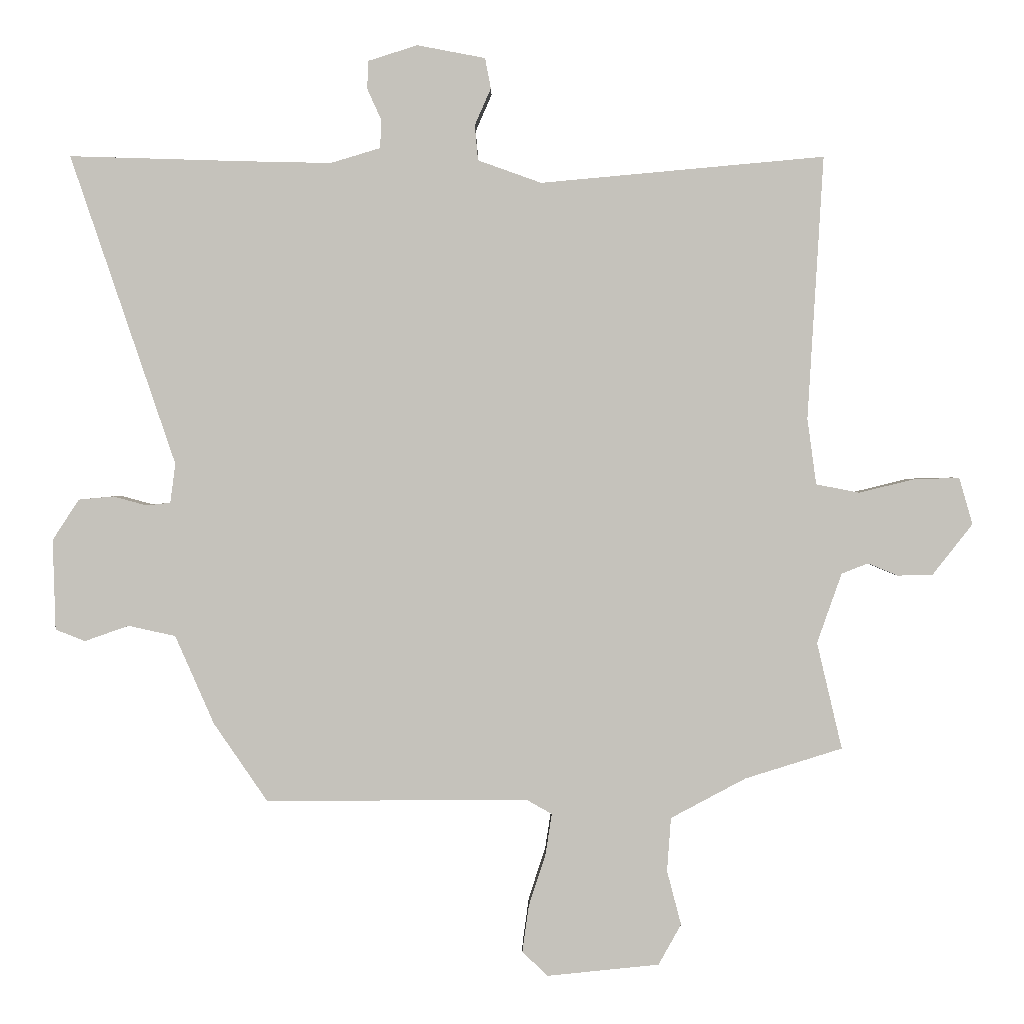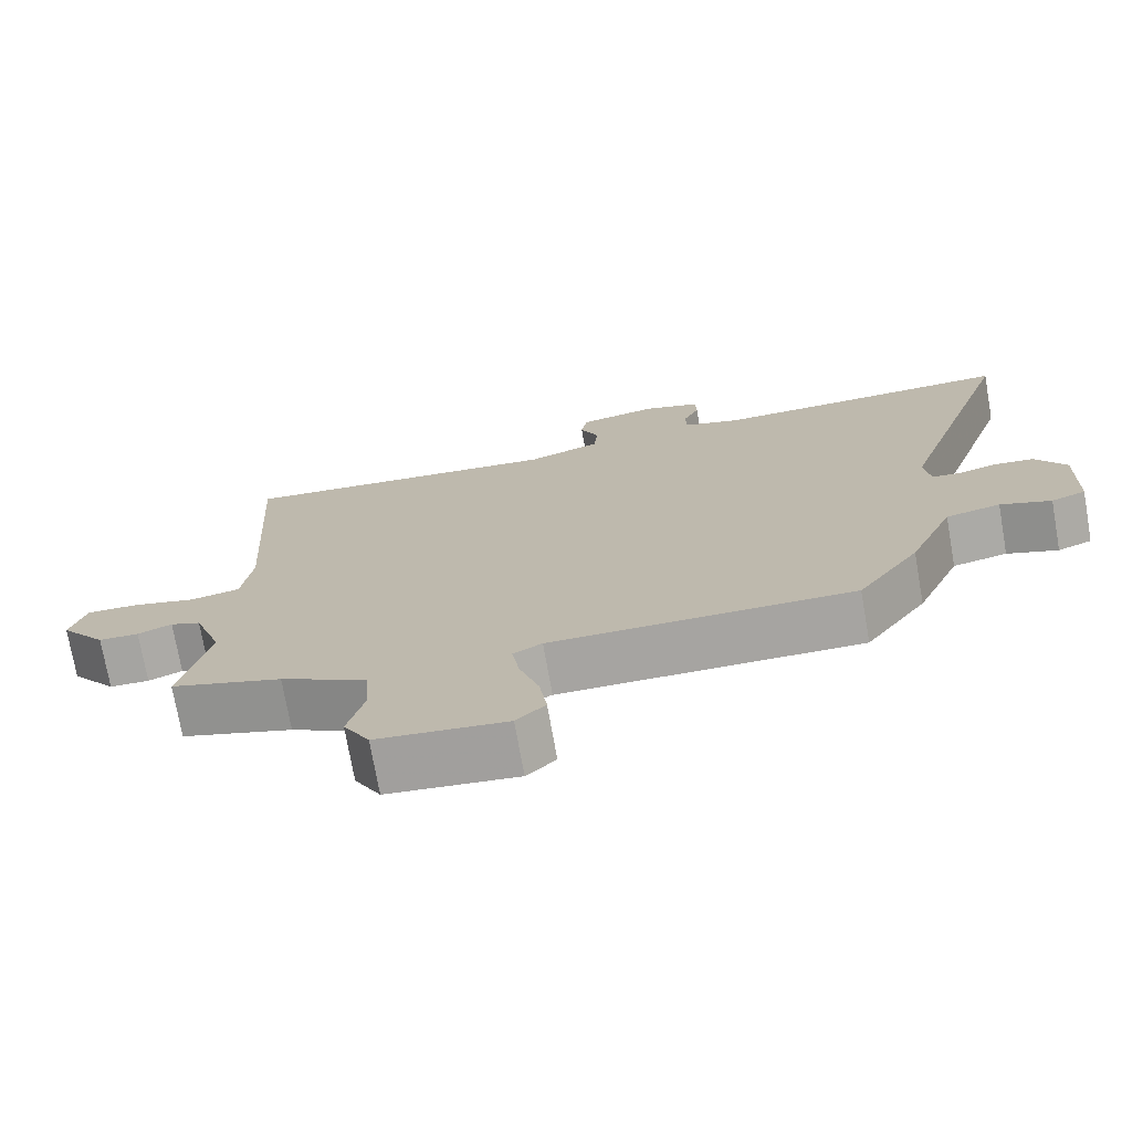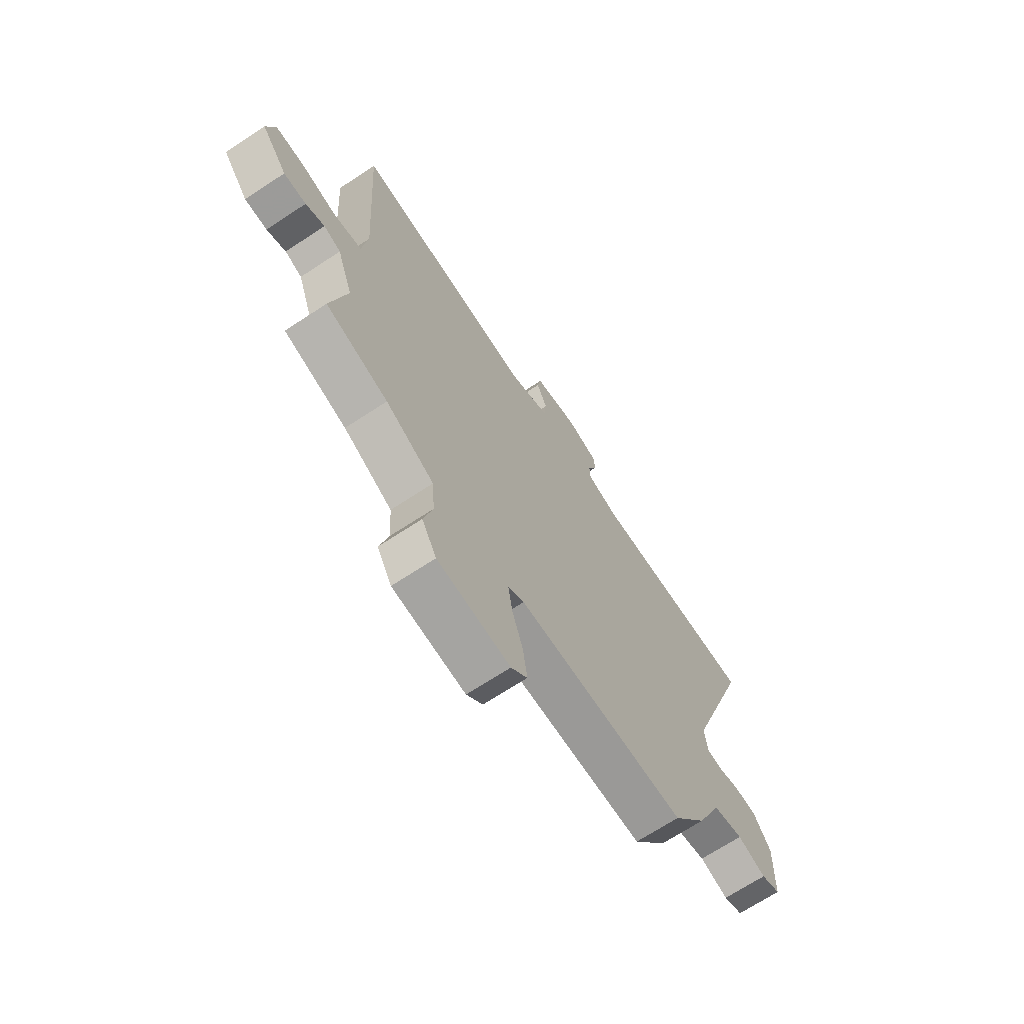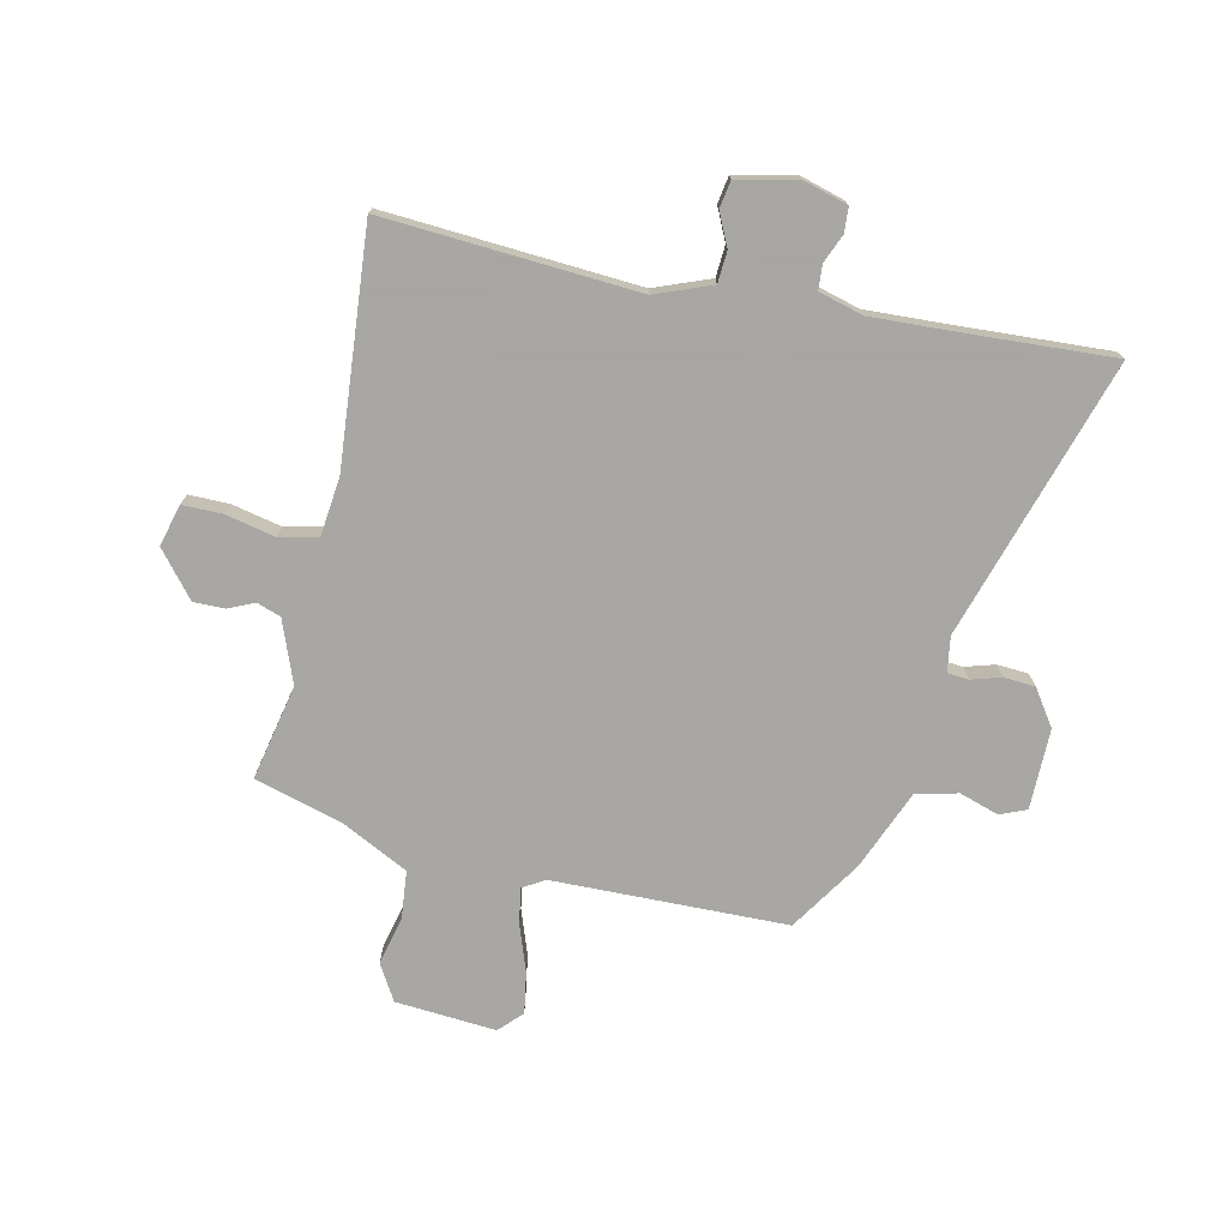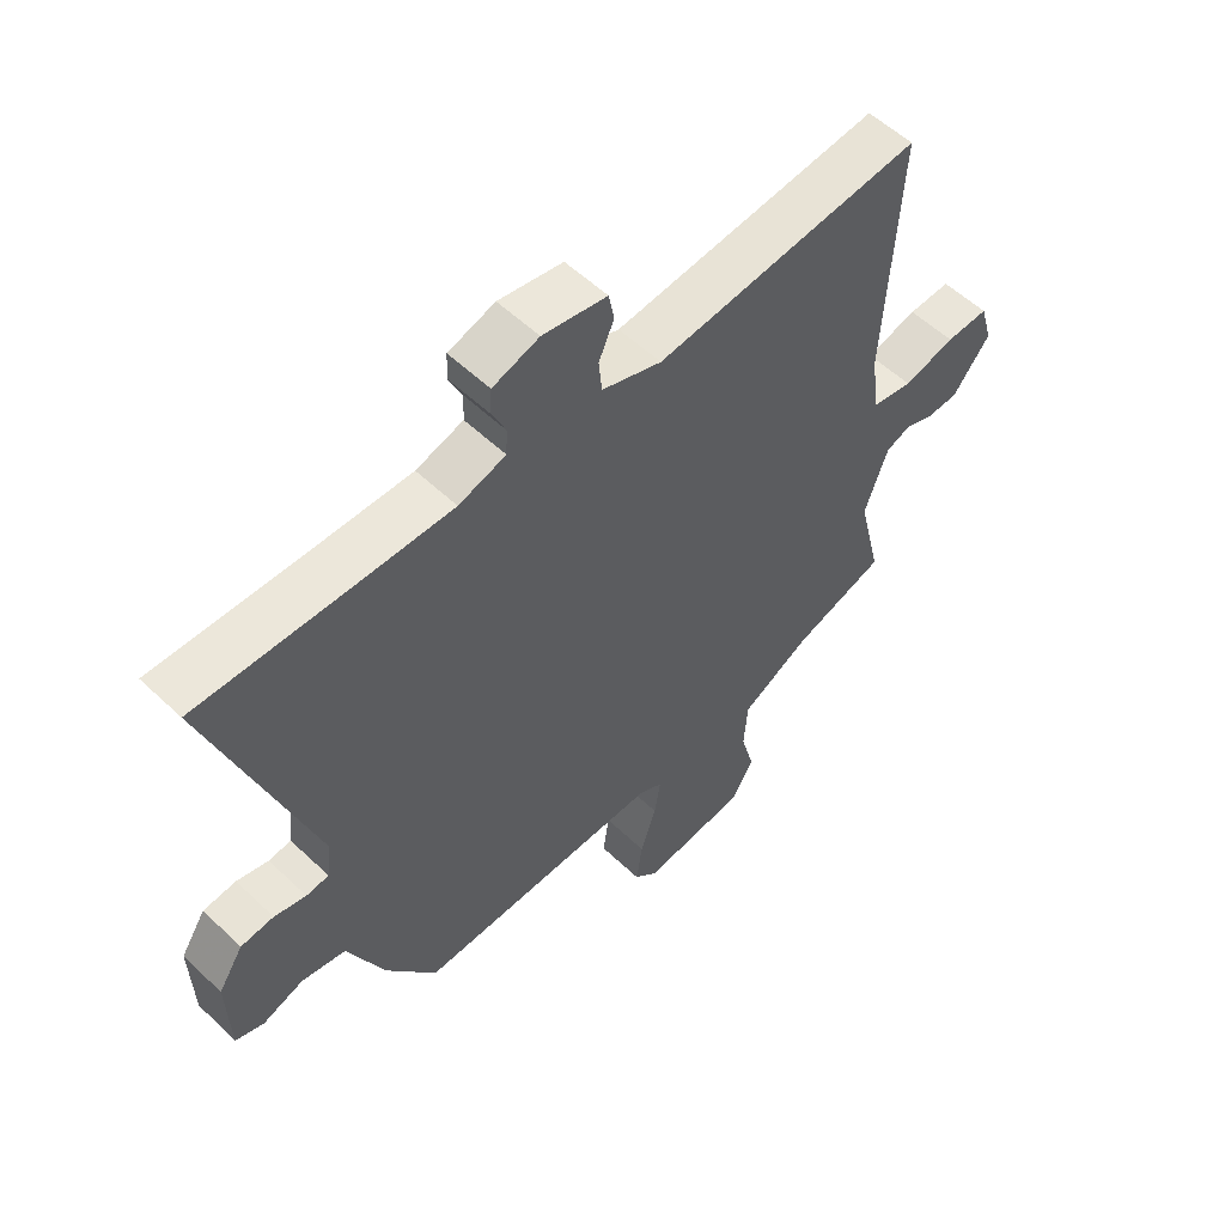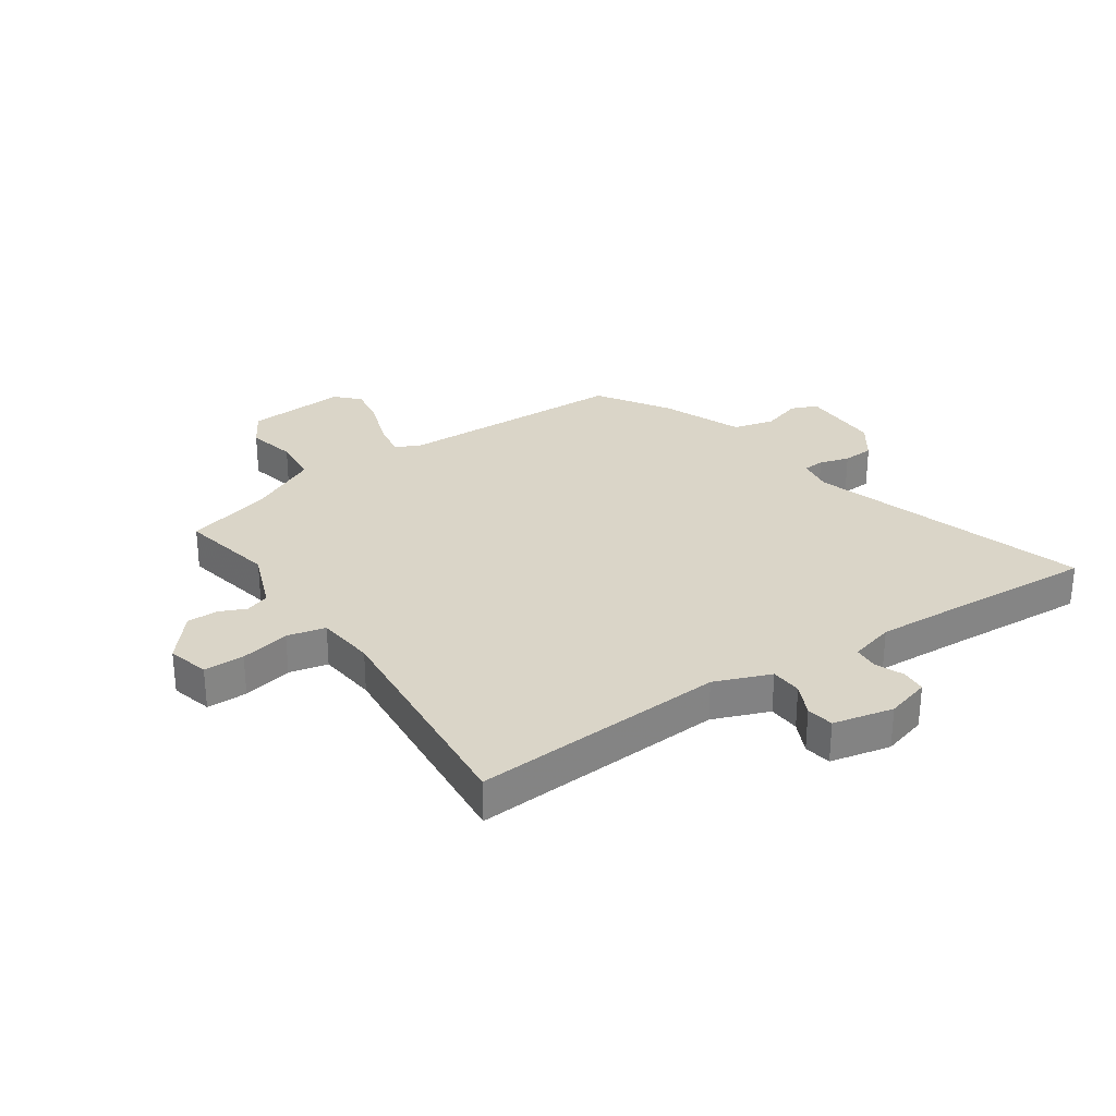
<metadata>
{"format":"obj","ext":"obj","renderer":"f3d","projection":"perspective","resolution":1024,"background":"white","views":[{"elev":1.4,"azim":-179.5,"up":"+Z"},{"elev":-73.6,"azim":10.0,"up":"+Z"},{"elev":-68.8,"azim":-56.6,"up":"+Z"},{"elev":-74.4,"azim":-11.0,"up":"+Y"},{"elev":55.8,"azim":134.8,"up":"+Z"},{"elev":29.4,"azim":-32.6,"up":"+Y"}]}
</metadata>
<code>
v 0.413 0.07 0.497
v 0.678 0.07 0.505
v 0.516 0.07 0.027
v 0.524 0.07 -0.034
v 0.561 0.07 -0.038
v 0.613 0.07 -0.024
v 0.667 0.07 -0.029
v 0.708 0.07 -0.092
v 0.704 0.07 -0.232
v 0.658 0.07 -0.25
v 0.59 0.07 -0.226
v 0.517 0.07 -0.242
v 0.457 0.07 -0.379
v 0.374 0.07 -0.5
v -0.032 0.07 -0.498
v -0.071 0.07 -0.52
v -0.061 0.07 -0.584
v -0.035 0.07 -0.664
v -0.025 0.07 -0.736
v -0.064 0.07 -0.774
v -0.238 0.07 -0.756
v -0.273 0.07 -0.693
v -0.251 0.07 -0.609
v -0.257 0.07 -0.526
v -0.373 0.07 -0.464
v -0.523 0.07 -0.417
v -0.484 0.07 -0.252
v -0.522 0.07 -0.144
v -0.563 0.07 -0.128
v -0.609 0.07 -0.147
v -0.663 0.07 -0.146
v -0.725 0.07 -0.067
v -0.704 0.07 0.005
v -0.634 0.07 0.003
v -0.549 0.07 -0.018
v -0.482 0.07 -0.005
v -0.468 0.07 0.097
v -0.492 0.07 0.503
v -0.054 0.07 0.463
v 0.044 0.07 0.498
v 0.049 0.07 0.552
v 0.024 0.07 0.609
v 0.033 0.07 0.656
v 0.138 0.07 0.676
v 0.214 0.07 0.652
v 0.216 0.07 0.609
v 0.194 0.07 0.56
v 0.196 0.07 0.517
v 0.273 0.07 0.494
v 0.413 0 0.497
v 0.678 0 0.505
v 0.516 0 0.027
v 0.524 0 -0.034
v 0.561 0 -0.038
v 0.613 0 -0.024
v 0.667 0 -0.029
v 0.708 0 -0.092
v 0.704 0 -0.232
v 0.658 0 -0.25
v 0.59 0 -0.226
v 0.517 0 -0.242
v 0.457 0 -0.379
v 0.374 0 -0.5
v -0.032 0 -0.498
v -0.071 0 -0.52
v -0.061 0 -0.584
v -0.035 0 -0.664
v -0.025 0 -0.736
v -0.064 0 -0.774
v -0.238 0 -0.756
v -0.273 0 -0.693
v -0.251 0 -0.609
v -0.257 0 -0.526
v -0.373 0 -0.464
v -0.523 0 -0.417
v -0.484 0 -0.252
v -0.522 0 -0.144
v -0.563 0 -0.128
v -0.609 0 -0.147
v -0.663 0 -0.146
v -0.725 0 -0.067
v -0.704 0 0.005
v -0.634 0 0.003
v -0.549 0 -0.018
v -0.482 0 -0.005
v -0.468 0 0.097
v -0.492 0 0.503
v -0.054 0 0.463
v 0.044 0 0.498
v 0.049 0 0.552
v 0.024 0 0.609
v 0.033 0 0.656
v 0.138 0 0.676
v 0.214 0 0.652
v 0.216 0 0.609
v 0.194 0 0.56
v 0.196 0 0.517
v 0.273 0 0.494
f 44 45 46 47
f 44 47 48
f 41 42 43 44
f 40 41 44 48
f 39 40 48 49
f 37 38 39
f 36 37 39 49
f 32 33 34 35
f 32 35 36
f 29 30 31 32
f 29 32 36
f 28 29 36 49
f 25 26 27
f 24 25 27 28
f 20 21 22 23
f 20 23 24
f 17 18 19 20
f 16 17 20 24
f 15 16 24 28
f 12 13 14 15
f 8 9 10 11
f 8 11 12
f 5 6 7 8
f 4 5 8 12
f 3 4 12 15
f 1 2 3 15
f 1 15 28 49
f 96 95 94 93
f 97 96 93
f 93 92 91 90
f 97 93 90 89
f 98 97 89 88
f 88 87 86
f 98 88 86 85
f 84 83 82 81
f 85 84 81
f 81 80 79 78
f 85 81 78
f 98 85 78 77
f 76 75 74
f 77 76 74 73
f 72 71 70 69
f 73 72 69
f 69 68 67 66
f 73 69 66 65
f 77 73 65 64
f 64 63 62 61
f 60 59 58 57
f 61 60 57
f 57 56 55 54
f 61 57 54 53
f 64 61 53 52
f 64 52 51 50
f 98 77 64 50
f 1 50 51 2
f 2 51 52 3
f 3 52 53 4
f 4 53 54 5
f 5 54 55 6
f 6 55 56 7
f 7 56 57 8
f 8 57 58 9
f 9 58 59 10
f 10 59 60 11
f 11 60 61 12
f 12 61 62 13
f 13 62 63 14
f 14 63 64 15
f 15 64 65 16
f 16 65 66 17
f 17 66 67 18
f 18 67 68 19
f 19 68 69 20
f 20 69 70 21
f 21 70 71 22
f 22 71 72 23
f 23 72 73 24
f 24 73 74 25
f 25 74 75 26
f 26 75 76 27
f 27 76 77 28
f 28 77 78 29
f 29 78 79 30
f 30 79 80 31
f 31 80 81 32
f 32 81 82 33
f 33 82 83 34
f 34 83 84 35
f 35 84 85 36
f 36 85 86 37
f 37 86 87 38
f 38 87 88 39
f 39 88 89 40
f 40 89 90 41
f 41 90 91 42
f 42 91 92 43
f 43 92 93 44
f 44 93 94 45
f 45 94 95 46
f 46 95 96 47
f 47 96 97 48
f 48 97 98 49
f 49 98 50 1

</code>
